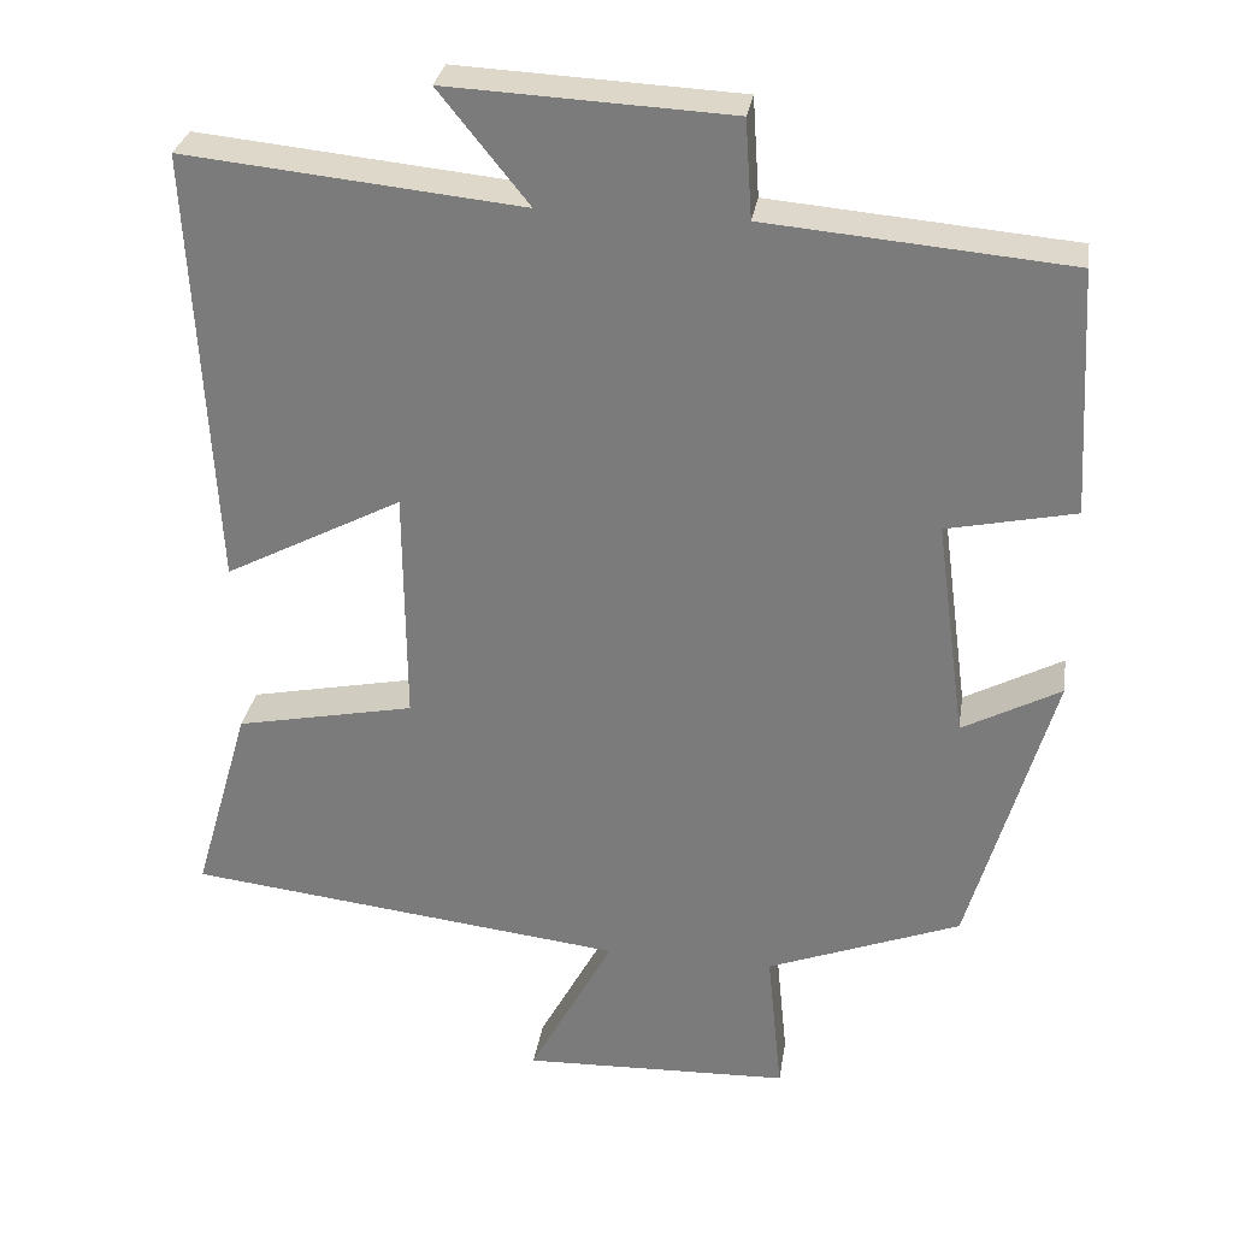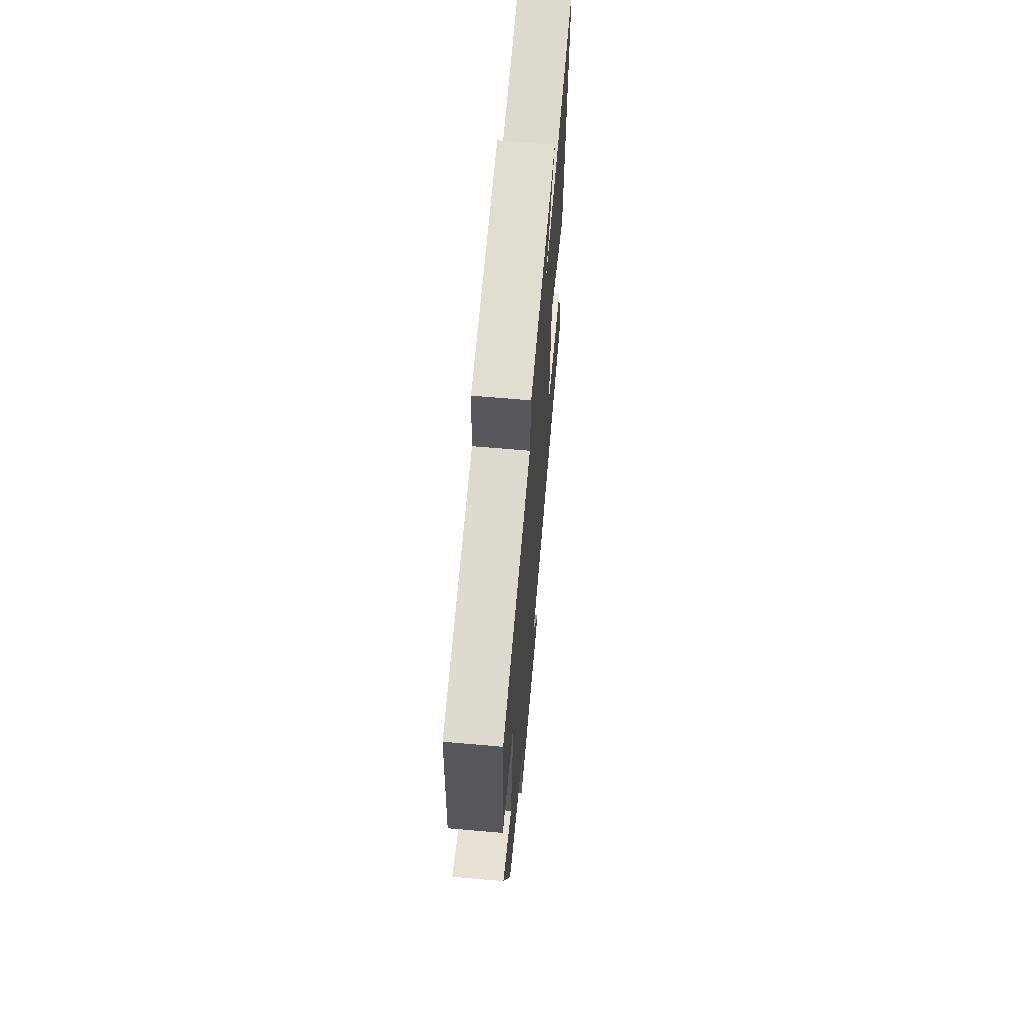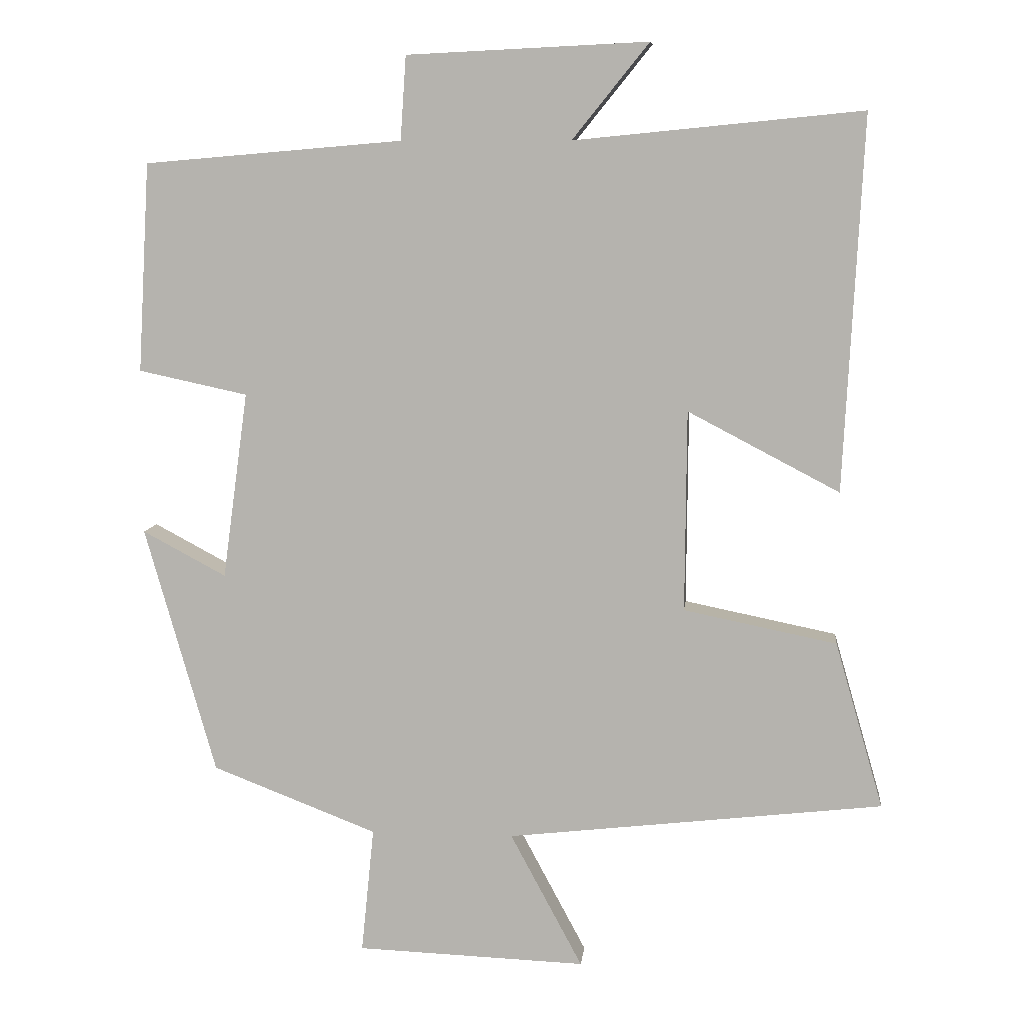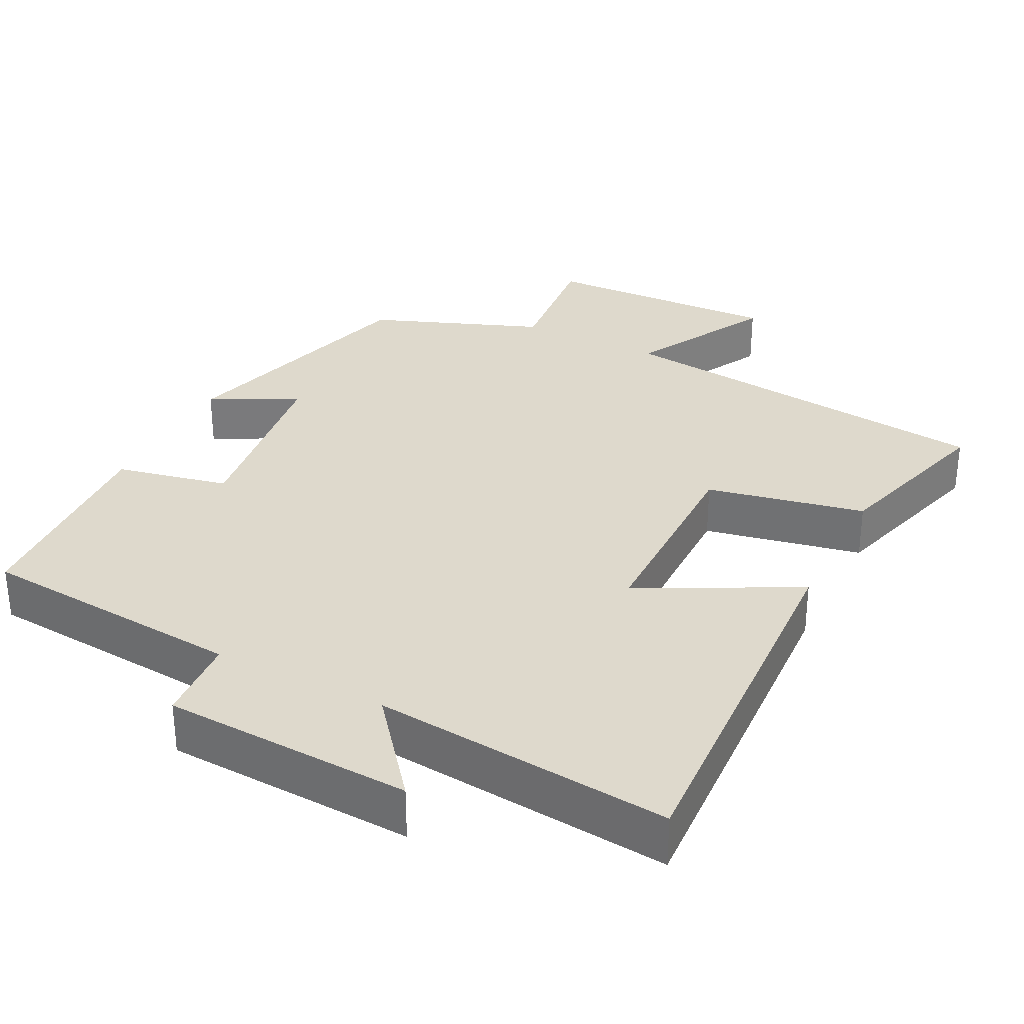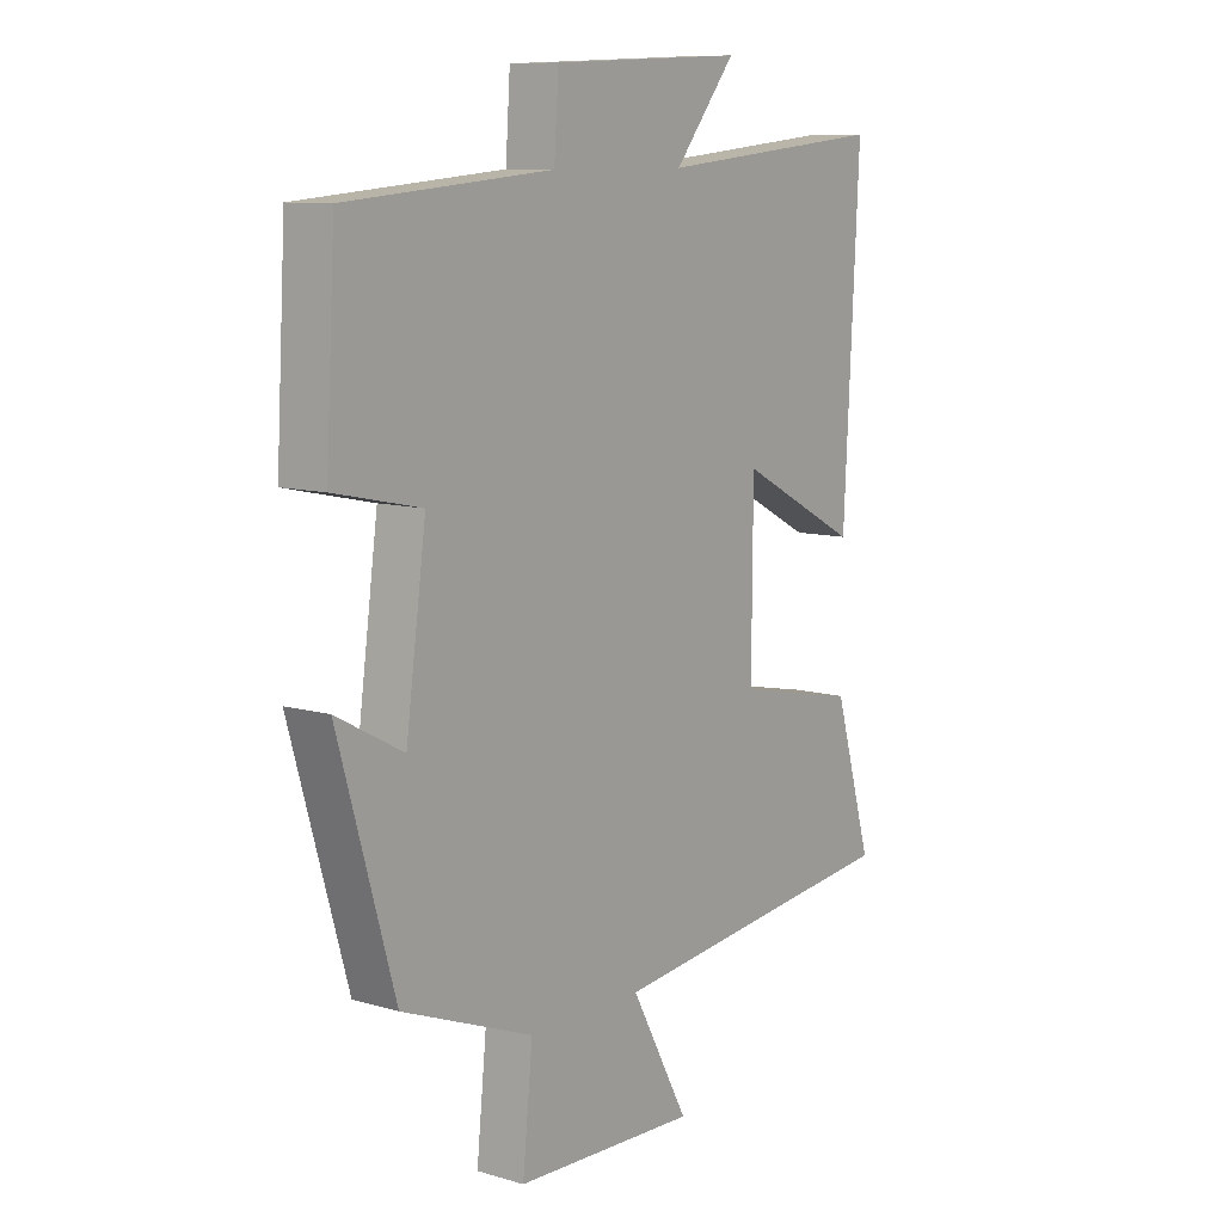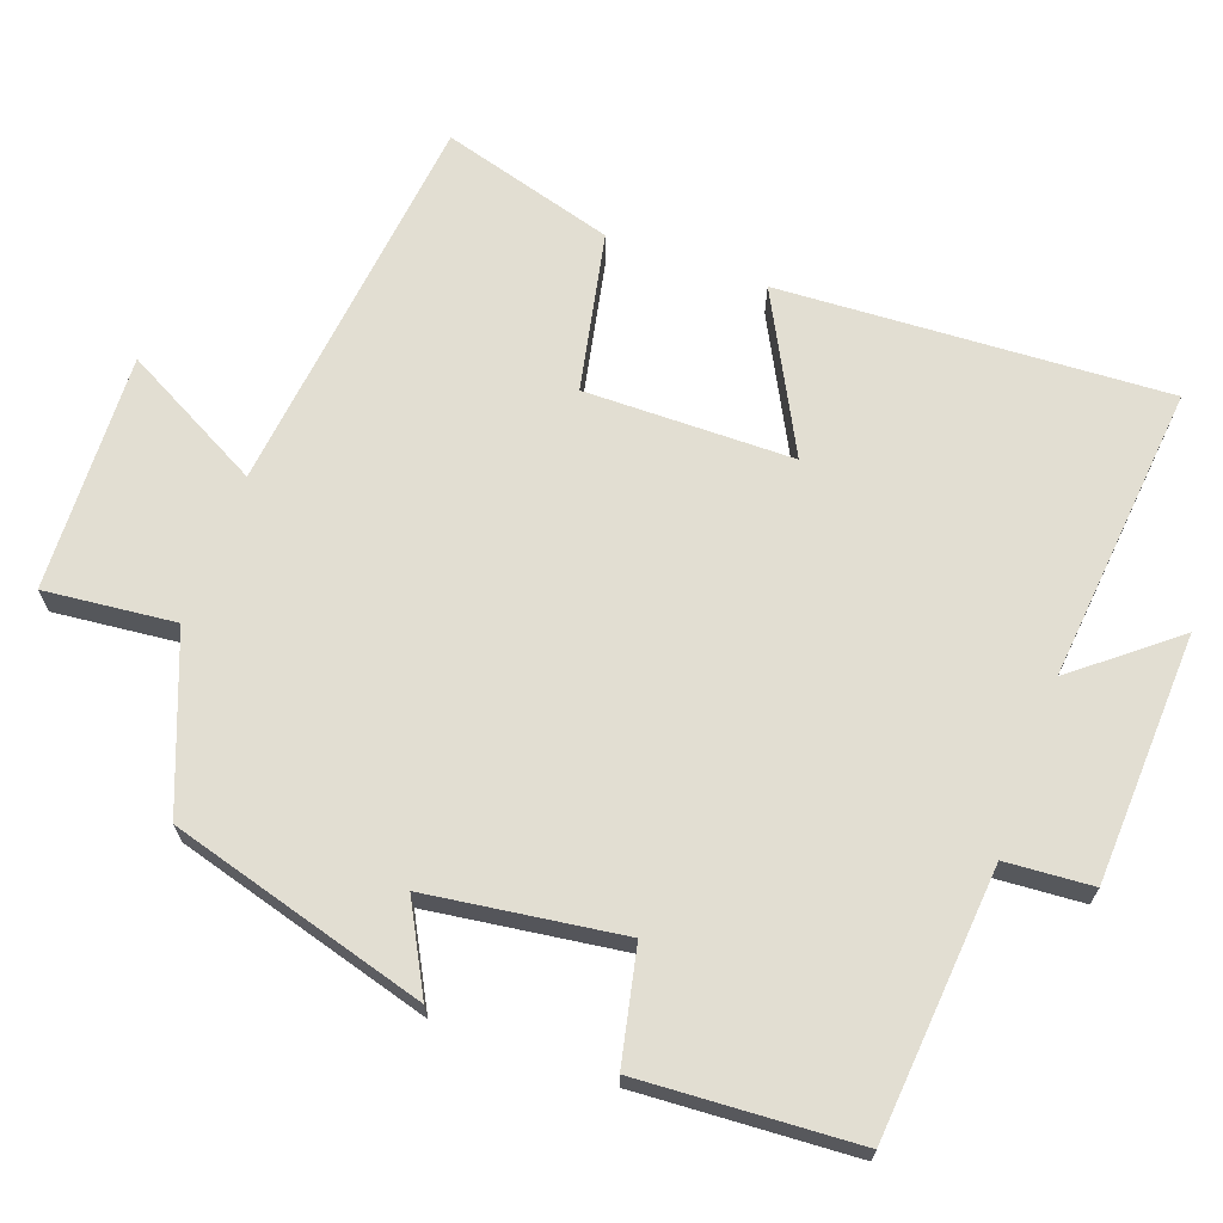
<metadata>
{"format":"obj","ext":"obj","renderer":"f3d","projection":"perspective","resolution":1024,"background":"white","views":[{"elev":30.0,"azim":-171.0,"up":"+Z"},{"elev":65.9,"azim":-85.0,"up":"+Z"},{"elev":8.4,"azim":6.2,"up":"+Z"},{"elev":31.9,"azim":26.9,"up":"+Y"},{"elev":9.8,"azim":-53.0,"up":"+Z"},{"elev":67.9,"azim":-70.2,"up":"+Y"}]}
</metadata>
<code>
v -0.483 0.07 0.469
v -0.119 0.07 0.5
v -0.111 0.07 0.618
v 0.229 0.07 0.634
v 0.121 0.07 0.5
v 0.527 0.07 0.54
v 0.5 0.07 0.012
v 0.286 0.07 0.124
v 0.284 0.07 -0.16
v 0.5 0.07 -0.204
v 0.568 0.07 -0.439
v 0.037 0.07 -0.5
v 0.139 0.07 -0.69
v -0.185 0.07 -0.678
v -0.167 0.07 -0.5
v -0.4 0.07 -0.41
v -0.5 0.07 -0.06
v -0.382 0.07 -0.123
v -0.346 0.07 0.141
v -0.5 0.07 0.174
v -0.483 0 0.469
v -0.119 0 0.5
v -0.111 0 0.618
v 0.229 0 0.634
v 0.121 0 0.5
v 0.527 0 0.54
v 0.5 0 0.012
v 0.286 0 0.124
v 0.284 0 -0.16
v 0.5 0 -0.204
v 0.568 0 -0.439
v 0.037 0 -0.5
v 0.139 0 -0.69
v -0.185 0 -0.678
v -0.167 0 -0.5
v -0.4 0 -0.41
v -0.5 0 -0.06
v -0.382 0 -0.123
v -0.346 0 0.141
v -0.5 0 0.174
f 19 20 1 2
f 18 19 2
f 15 16 17 18
f 15 18 2
f 12 13 14 15
f 9 10 11 12
f 8 9 12 15
f 5 6 7 8
f 5 8 15 2
f 2 3 4 5
f 22 21 40 39
f 22 39 38
f 38 37 36 35
f 22 38 35
f 35 34 33 32
f 32 31 30 29
f 35 32 29 28
f 28 27 26 25
f 22 35 28 25
f 25 24 23 22
f 1 21 22 2
f 2 22 23 3
f 3 23 24 4
f 4 24 25 5
f 5 25 26 6
f 6 26 27 7
f 7 27 28 8
f 8 28 29 9
f 9 29 30 10
f 10 30 31 11
f 11 31 32 12
f 12 32 33 13
f 13 33 34 14
f 14 34 35 15
f 15 35 36 16
f 16 36 37 17
f 17 37 38 18
f 18 38 39 19
f 19 39 40 20
f 20 40 21 1

</code>
